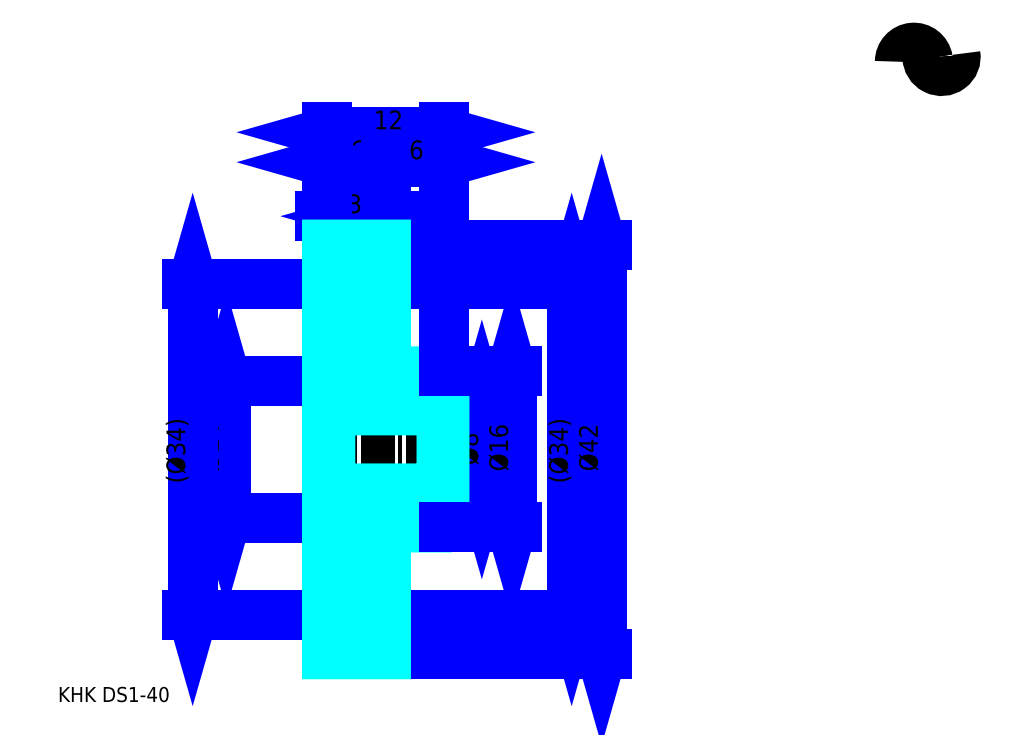
<metadata>
{"format":"dxf","ext":"dxf","renderer":"ezdxf+matplotlib","layout":"modelspace","background":"white","min_lineweight":24,"dpi":150}
</metadata>
<code>
0
SECTION
2
ENTITIES
0
TEXT
8
0
10
3.836
20
4.219
40
1.534
41
1
1
KHK DS1-40
7
KANJI
50
0
51
0
0
TEXT
8
0
10
3.836
20
1.918
40
1.534
41
1
1

7
KANJI
50
0
51
0
0
TEXT
8
0
10
3.836
20
69.04
40
1.726
41
1
1

7
KANJI
50
0
51
0
0
ARC
8
0
10
91.58
20
69.85
40
1.438
50
10
51
180
0
ARC
8
0
10
94.41
20
70.35
40
1.438
50
180
51
10
0
LINE
8
0
10
21.1
20
23.11
11
21.1
21
37.11
0
POLYLINE
8
0
66
     1
70
     2
0
VERTEX
8
0
10
20.71
20
24.45
0
VERTEX
8
0
10
21.1
20
23.11
0
VERTEX
8
0
10
21.48
20
24.45
0
SEQEND
0
POLYLINE
8
0
66
     1
70
     2
0
VERTEX
8
0
10
21.48
20
35.77
0
VERTEX
8
0
10
21.1
20
37.11
0
VERTEX
8
0
10
20.71
20
35.77
0
SEQEND
0
LINE
8
0
10
31.45
20
23.11
11
20.52
21
23.11
0
LINE
8
0
10
31.45
20
37.11
11
20.52
21
37.11
0
TEXT
8
0
10
20.33
20
27.86
40
1.918
41
1
1
%%c14
7
KANJI
50
90
51
0
0
LINE
8
0
10
17.64
20
13.11
11
17.64
21
47.11
0
POLYLINE
8
0
66
     1
70
     2
0
VERTEX
8
0
10
17.26
20
14.45
0
VERTEX
8
0
10
17.64
20
13.11
0
VERTEX
8
0
10
18.03
20
14.45
0
SEQEND
0
POLYLINE
8
0
66
     1
70
     2
0
VERTEX
8
0
10
18.03
20
45.77
0
VERTEX
8
0
10
17.64
20
47.11
0
VERTEX
8
0
10
17.26
20
45.77
0
SEQEND
0
LINE
8
0
10
31.45
20
13.11
11
17.07
21
13.11
0
LINE
8
0
10
31.45
20
47.11
11
17.07
21
47.11
0
TEXT
8
0
10
16.88
20
26.61
40
1.918
41
1
1
(%%c34)
7
KANJI
50
90
51
0
0
LINE
8
0
10
56.49
20
47.11
11
56.49
21
13.11
0
POLYLINE
8
0
66
     1
70
     2
0
VERTEX
8
0
10
56.88
20
45.77
0
VERTEX
8
0
10
56.49
20
47.11
0
VERTEX
8
0
10
56.11
20
45.77
0
SEQEND
0
POLYLINE
8
0
66
     1
70
     2
0
VERTEX
8
0
10
56.11
20
14.45
0
VERTEX
8
0
10
56.49
20
13.11
0
VERTEX
8
0
10
56.88
20
14.45
0
SEQEND
0
LINE
8
0
10
43.45
20
47.11
11
57.07
21
47.11
0
LINE
8
0
10
43.45
20
13.11
11
57.07
21
13.11
0
TEXT
8
0
10
56.11
20
26.61
40
1.918
41
1
1
(%%c34)
7
KANJI
50
90
51
0
0
LINE
8
0
10
59.56
20
51.11
11
59.56
21
9.11
0
POLYLINE
8
0
66
     1
70
     2
0
VERTEX
8
0
10
59.95
20
49.77
0
VERTEX
8
0
10
59.56
20
51.11
0
VERTEX
8
0
10
59.18
20
49.77
0
SEQEND
0
POLYLINE
8
0
66
     1
70
     2
0
VERTEX
8
0
10
59.18
20
10.45
0
VERTEX
8
0
10
59.56
20
9.11
0
VERTEX
8
0
10
59.95
20
10.45
0
SEQEND
0
LINE
8
0
10
43.45
20
51.11
11
60.14
21
51.11
0
LINE
8
0
10
43.45
20
9.11
11
60.14
21
9.11
0
TEXT
8
0
10
59.18
20
27.86
40
1.918
41
1
1
%%c42
7
KANJI
50
90
51
0
0
LINE
8
0
10
38.25
20
54.01
11
30.65
21
54.01
0
POLYLINE
8
0
66
     1
70
     2
0
VERTEX
8
0
10
31.61
20
53.63
0
VERTEX
8
0
10
32.95
20
54.01
0
VERTEX
8
0
10
31.61
20
54.4
0
SEQEND
0
POLYLINE
8
0
66
     1
70
     2
0
VERTEX
8
0
10
37.29
20
54.4
0
VERTEX
8
0
10
35.95
20
54.01
0
VERTEX
8
0
10
37.29
20
53.63
0
SEQEND
0
LINE
8
0
10
32.95
20
47.11
11
32.95
21
54.59
0
LINE
8
0
10
35.95
20
47.11
11
35.95
21
54.59
0
TEXT
8
0
10
32.58
20
54.32
40
1.918
41
1
1
(3)
7
KANJI
50
0
51
0
0
LINE
8
DASHDOT
10
30.3
20
50.11
11
38.6
21
50.11
0
LINE
8
DASHDOT
10
30.3
20
10.11
11
38.6
21
10.11
0
LINE
8
DASHDOT
10
30.3
20
30.11
11
44.6
21
30.11
0
LINE
8
0
10
35.95
20
47.11
11
35.95
21
51.11
0
LINE
8
0
10
31.45
20
48.86
11
37.45
21
48.86
0
LINE
8
0
10
31.45
20
11.36
11
37.45
21
11.36
0
POLYLINE
8
0
66
     1
70
     2
0
VERTEX
8
0
10
31.45
20
47.11
0
VERTEX
8
0
10
32.95
20
47.11
0
VERTEX
8
0
10
32.95
20
37.11
0
VERTEX
8
0
10
31.45
20
37.11
0
SEQEND
0
POLYLINE
8
0
66
     1
70
     2
0
VERTEX
8
0
10
31.45
20
23.11
0
VERTEX
8
0
10
32.95
20
23.11
0
VERTEX
8
0
10
32.95
20
13.11
0
VERTEX
8
0
10
31.45
20
13.11
0
SEQEND
0
POLYLINE
8
0
66
     1
70
     2
0
VERTEX
8
0
10
43.45
20
34.41
0
VERTEX
8
0
10
43.15
20
34.11
0
VERTEX
8
0
10
31.75
20
34.11
0
VERTEX
8
0
10
31.45
20
34.41
0
VERTEX
8
0
10
31.75
20
34.11
0
VERTEX
8
0
10
31.75
20
26.11
0
SEQEND
0
POLYLINE
8
0
66
     1
70
     2
0
VERTEX
8
0
10
31.45
20
25.81
0
VERTEX
8
0
10
31.75
20
26.11
0
VERTEX
8
0
10
43.15
20
26.11
0
VERTEX
8
0
10
43.45
20
25.81
0
VERTEX
8
0
10
43.15
20
26.11
0
VERTEX
8
0
10
43.15
20
34.11
0
SEQEND
0
LINE
8
0
10
37.45
20
9.11
11
43.45
21
9.11
0
LINE
8
0
10
37.45
20
13.11
11
43.45
21
13.11
0
LINE
8
0
10
37.45
20
47.11
11
43.45
21
47.11
0
LINE
8
0
10
37.45
20
51.11
11
43.45
21
51.11
0
LINE
8
0
10
43.45
20
37.81
11
43.45
21
51.11
0
LINE
8
0
10
31.45
20
62.62
11
43.45
21
62.62
0
POLYLINE
8
0
66
     1
70
     2
0
VERTEX
8
0
10
32.79
20
63
0
VERTEX
8
0
10
31.45
20
62.62
0
VERTEX
8
0
10
32.79
20
62.23
0
SEQEND
0
POLYLINE
8
0
66
     1
70
     2
0
VERTEX
8
0
10
42.11
20
62.23
0
VERTEX
8
0
10
43.45
20
62.62
0
VERTEX
8
0
10
42.11
20
63
0
SEQEND
0
LINE
8
0
10
31.45
20
51.11
11
31.45
21
63.19
0
LINE
8
0
10
43.45
20
51.11
11
43.45
21
63.19
0
TEXT
8
0
10
36.21
20
62.92
40
1.918
41
1
1
12
7
KANJI
50
0
51
0
0
LINE
8
0
10
31.45
20
59.55
11
37.45
21
59.55
0
POLYLINE
8
0
66
     1
70
     2
0
VERTEX
8
0
10
32.79
20
59.93
0
VERTEX
8
0
10
31.45
20
59.55
0
VERTEX
8
0
10
32.79
20
59.16
0
SEQEND
0
POLYLINE
8
0
66
     1
70
     2
0
VERTEX
8
0
10
36.11
20
59.16
0
VERTEX
8
0
10
37.45
20
59.55
0
VERTEX
8
0
10
36.11
20
59.93
0
SEQEND
0
LINE
8
0
10
37.45
20
51.11
11
37.45
21
60.12
0
TEXT
8
0
10
33.83
20
59.85
40
1.918
41
1
1
6
7
KANJI
50
0
51
0
0
LINE
8
0
10
37.45
20
59.55
11
43.45
21
59.55
0
POLYLINE
8
0
66
     1
70
     2
0
VERTEX
8
0
10
38.79
20
59.93
0
VERTEX
8
0
10
37.45
20
59.55
0
VERTEX
8
0
10
38.79
20
59.16
0
SEQEND
0
POLYLINE
8
0
66
     1
70
     2
0
VERTEX
8
0
10
42.11
20
59.16
0
VERTEX
8
0
10
43.45
20
59.55
0
VERTEX
8
0
10
42.11
20
59.93
0
SEQEND
0
TEXT
8
0
10
39.83
20
59.85
40
1.918
41
1
1
6
7
KANJI
50
0
51
0
0
LINE
8
0
10
47.29
20
34.11
11
47.29
21
26.11
0
POLYLINE
8
0
66
     1
70
     2
0
VERTEX
8
0
10
47.67
20
32.77
0
VERTEX
8
0
10
47.29
20
34.11
0
VERTEX
8
0
10
46.9
20
32.77
0
SEQEND
0
POLYLINE
8
0
66
     1
70
     2
0
VERTEX
8
0
10
46.9
20
27.45
0
VERTEX
8
0
10
47.29
20
26.11
0
VERTEX
8
0
10
47.67
20
27.45
0
SEQEND
0
LINE
8
0
10
43.45
20
34.11
11
47.86
21
34.11
0
LINE
8
0
10
43.45
20
26.11
11
47.86
21
26.11
0
TEXT
8
0
10
46.9
20
28.48
40
1.918
41
1
1
%%c8
7
KANJI
50
90
51
0
0
POLYLINE
8
0
66
     1
70
     2
0
VERTEX
8
0
10
31.45
20
26.11
0
VERTEX
8
0
10
31.45
20
9.11
0
VERTEX
8
0
10
37.45
20
9.11
0
VERTEX
8
0
10
37.45
20
22.11
0
VERTEX
8
0
10
43.15
20
22.11
0
VERTEX
8
0
10
43.45
20
22.41
0
VERTEX
8
0
10
43.45
20
37.81
0
VERTEX
8
0
10
43.15
20
38.11
0
VERTEX
8
0
10
37.45
20
38.11
0
VERTEX
8
0
10
37.45
20
51.11
0
VERTEX
8
0
10
31.45
20
51.11
0
VERTEX
8
0
10
31.45
20
26.11
0
SEQEND
0
POLYLINE
8
0
66
     1
70
     2
0
VERTEX
8
0
10
31.45
20
26.11
0
VERTEX
8
0
10
31.45
20
9.11
0
VERTEX
8
0
10
37.45
20
9.11
0
VERTEX
8
0
10
37.45
20
22.11
0
SEQEND
0
POLYLINE
8
0
66
     1
70
     2
0
VERTEX
8
0
10
43.45
20
22.41
0
VERTEX
8
0
10
43.45
20
37.81
0
SEQEND
0
POLYLINE
8
0
66
     1
70
     2
0
VERTEX
8
0
10
37.45
20
38.11
0
VERTEX
8
0
10
37.45
20
51.11
0
VERTEX
8
0
10
31.45
20
51.11
0
VERTEX
8
0
10
31.45
20
26.11
0
SEQEND
0
POLYLINE
8
0
66
     1
70
     2
0
VERTEX
8
0
10
37.45
20
13.11
0
VERTEX
8
0
10
35.95
20
13.11
0
VERTEX
8
0
10
35.95
20
22.11
0
VERTEX
8
0
10
37.45
20
22.11
0
SEQEND
0
POLYLINE
8
0
66
     1
70
     2
0
VERTEX
8
0
10
37.45
20
38.11
0
VERTEX
8
0
10
35.95
20
38.11
0
VERTEX
8
0
10
35.95
20
47.11
0
VERTEX
8
0
10
37.45
20
47.11
0
SEQEND
0
LINE
8
0
10
50.36
20
38.11
11
50.36
21
22.11
0
POLYLINE
8
0
66
     1
70
     2
0
VERTEX
8
0
10
50.74
20
36.77
0
VERTEX
8
0
10
50.36
20
38.11
0
VERTEX
8
0
10
49.97
20
36.77
0
SEQEND
0
POLYLINE
8
0
66
     1
70
     2
0
VERTEX
8
0
10
49.97
20
23.45
0
VERTEX
8
0
10
50.36
20
22.11
0
VERTEX
8
0
10
50.74
20
23.45
0
SEQEND
0
LINE
8
0
10
43.45
20
38.11
11
50.93
21
38.11
0
LINE
8
0
10
43.45
20
22.11
11
50.93
21
22.11
0
TEXT
8
0
10
49.97
20
27.86
40
1.918
41
1
1
%%c16
7
KANJI
50
90
51
0
0
ENDSEC
0
EOF

</code>
